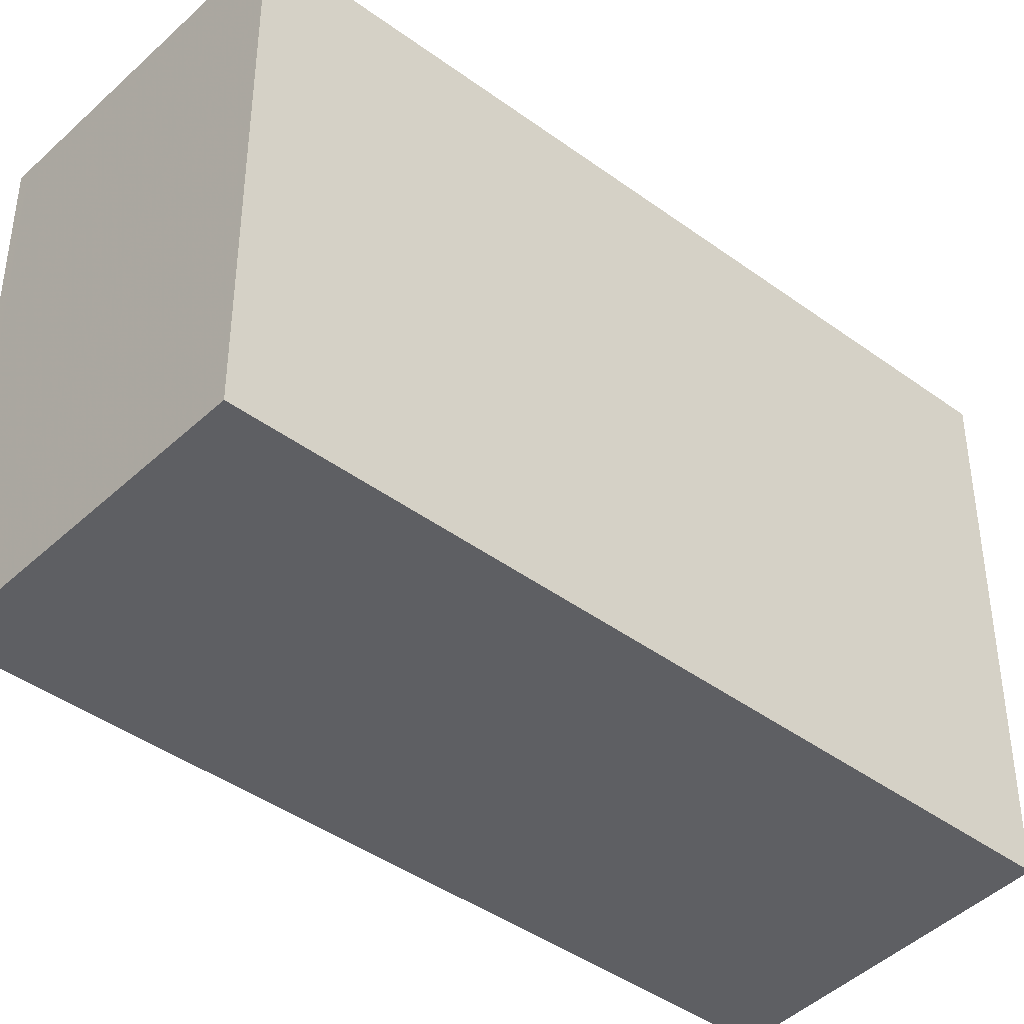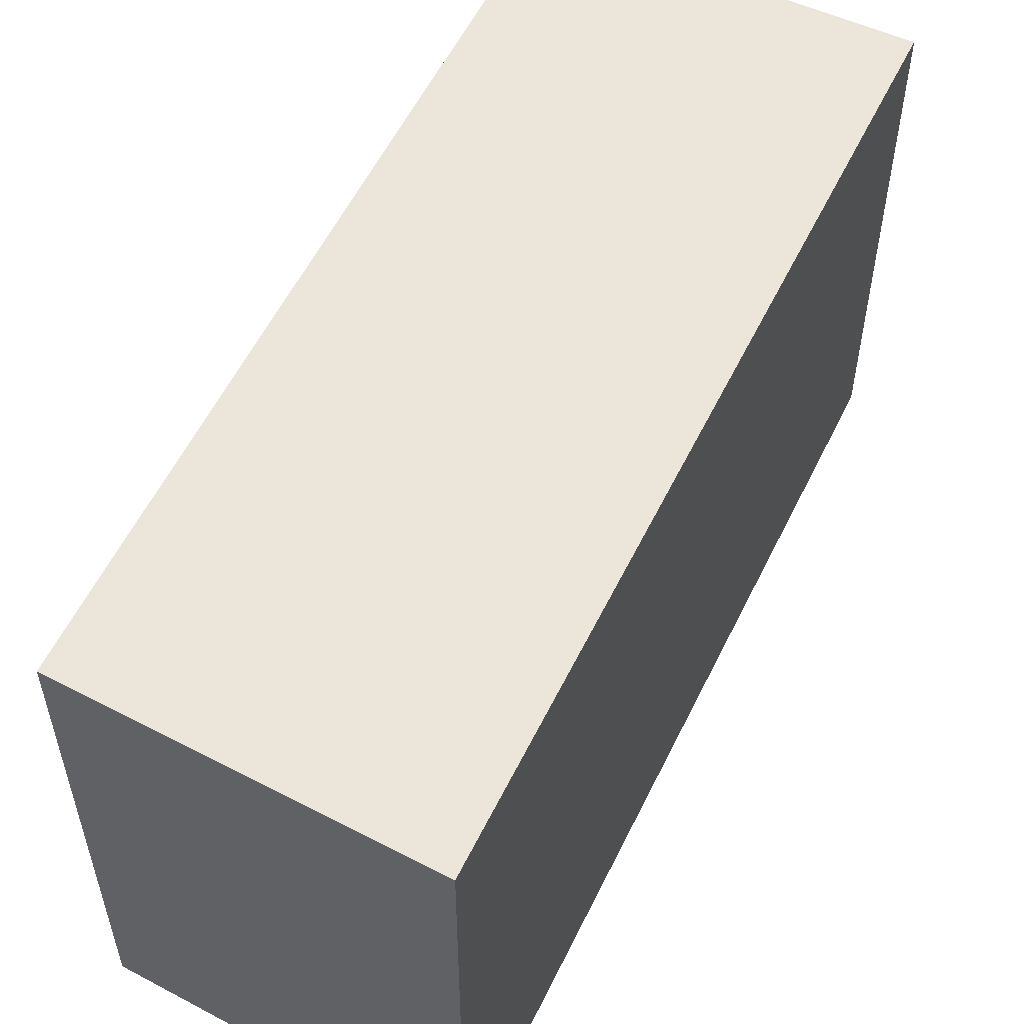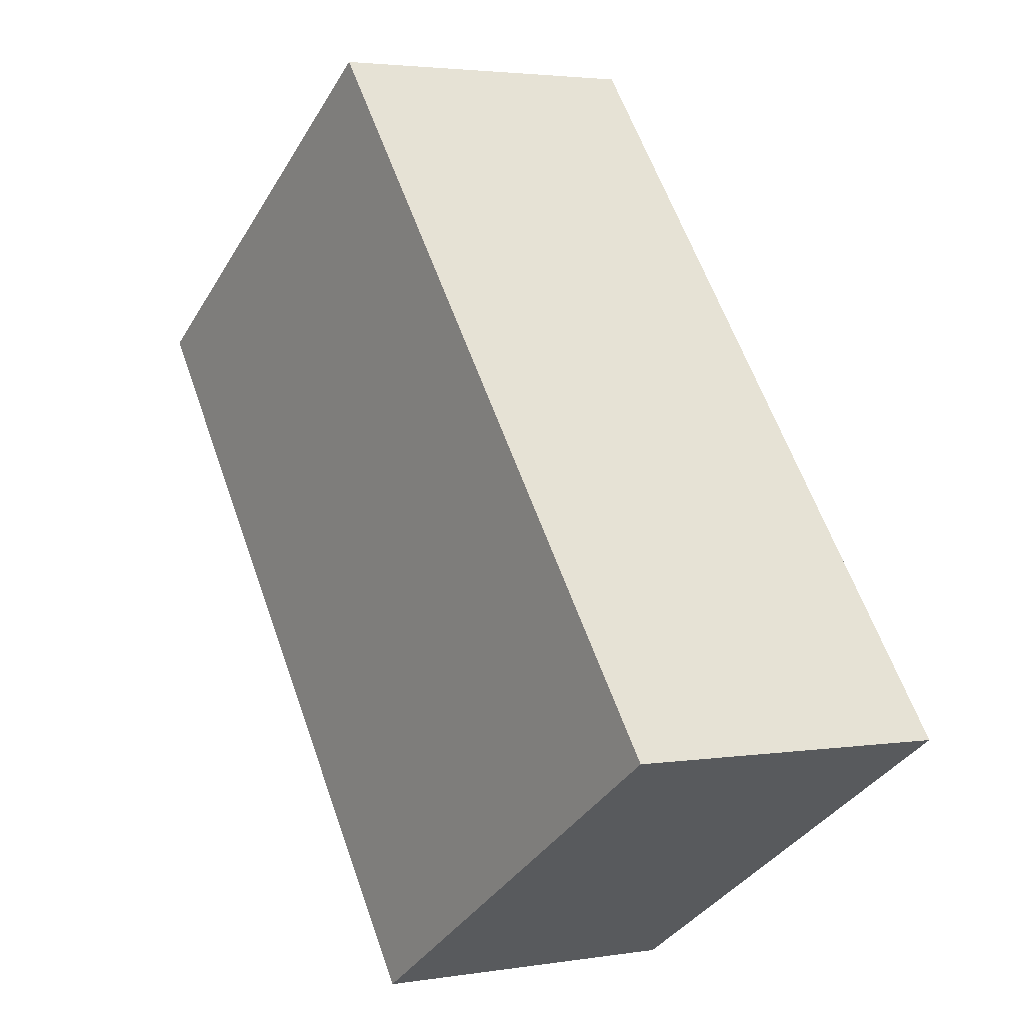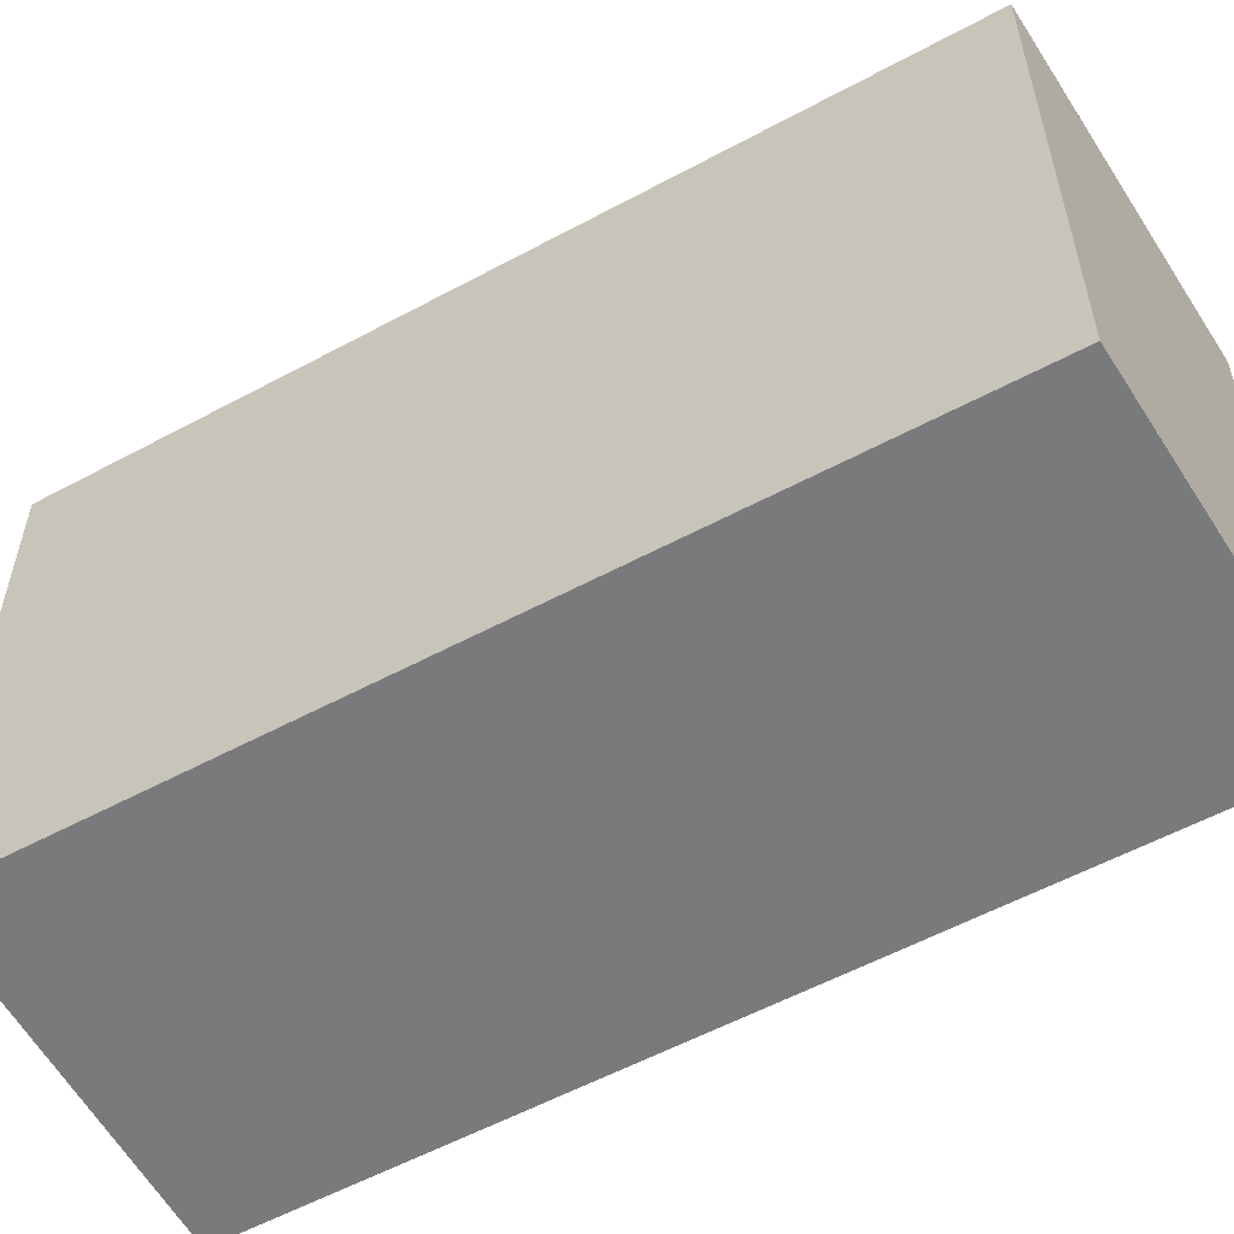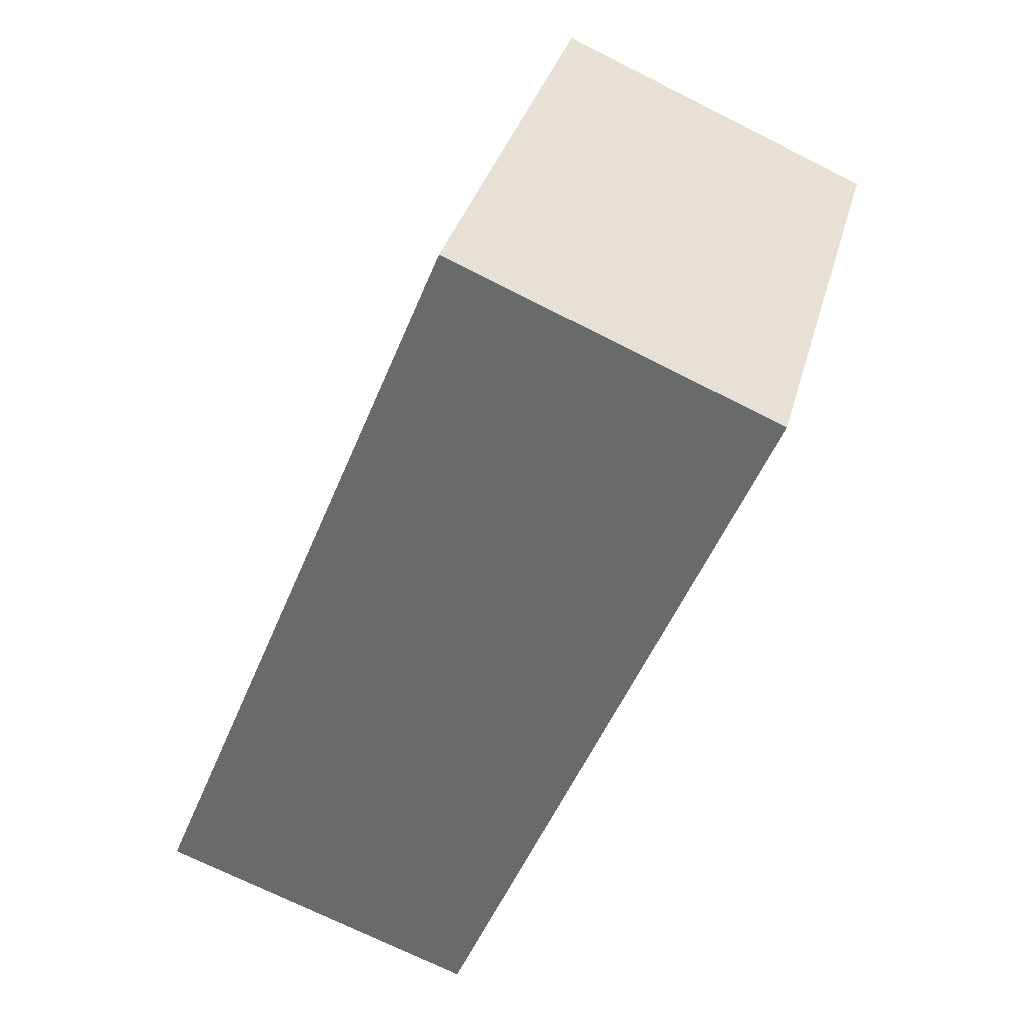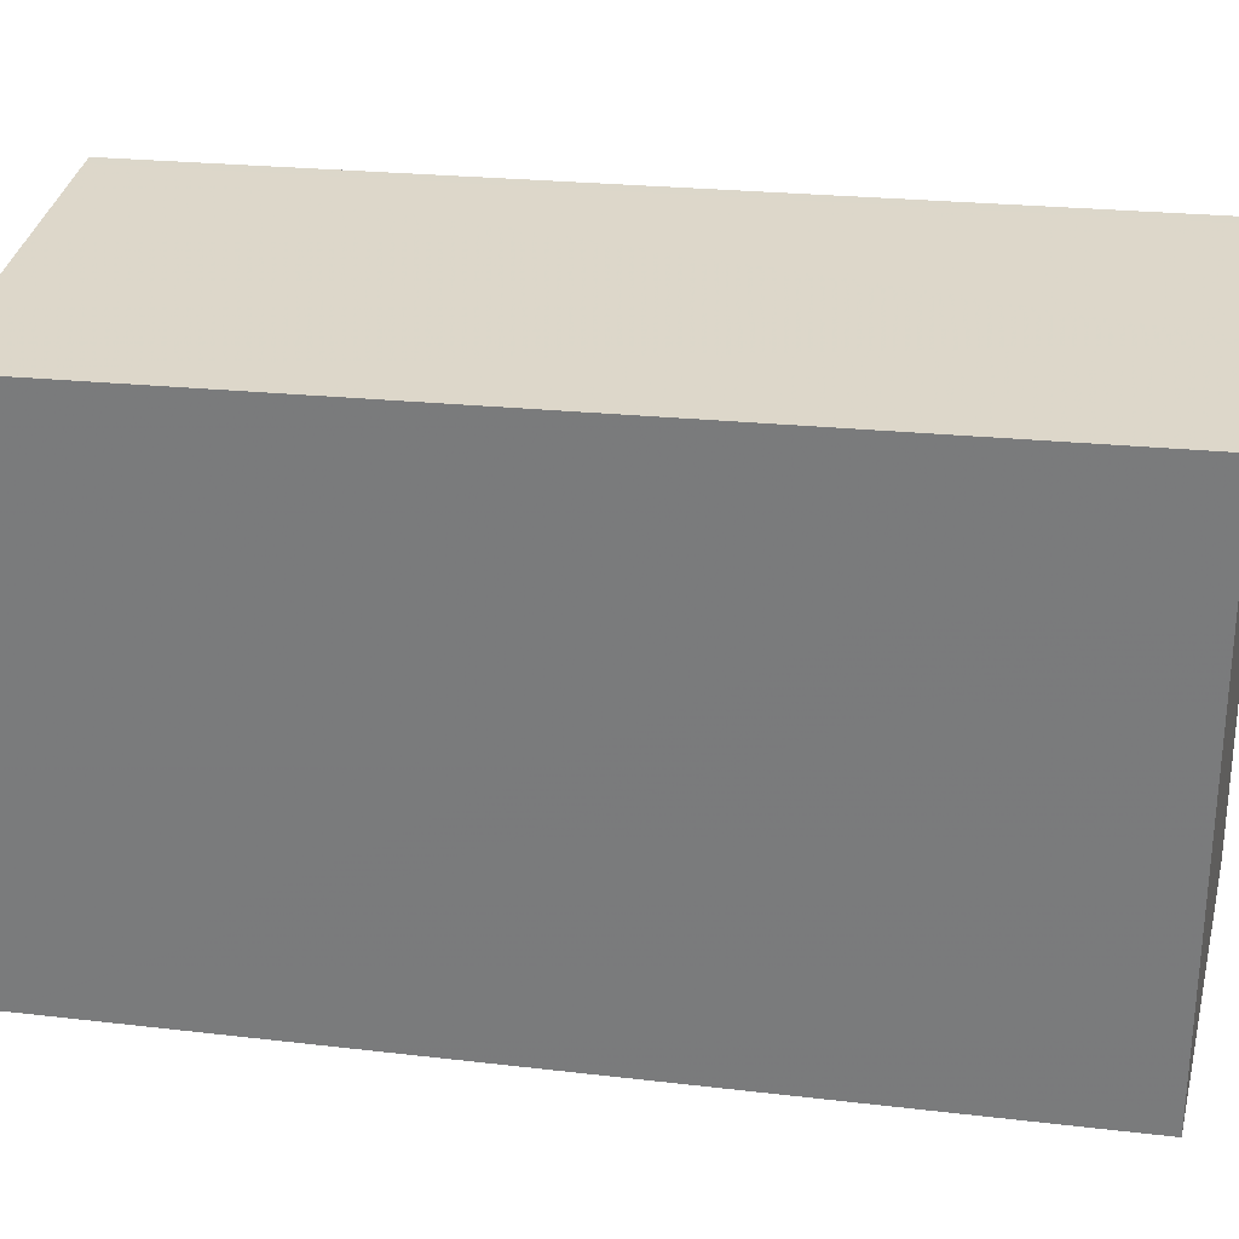
<metadata>
{"format":"obj","ext":"obj","renderer":"f3d","projection":"perspective","resolution":1024,"background":"white","views":[{"elev":-41.7,"azim":-109.8,"up":"+Z"},{"elev":57.3,"azim":47.9,"up":"+Z"},{"elev":-36.8,"azim":-27.6,"up":"+Y"},{"elev":-58.0,"azim":-39.0,"up":"+Z"},{"elev":34.5,"azim":-165.5,"up":"+Y"},{"elev":30.1,"azim":-58.0,"up":"+Z"}]}
</metadata>
<code>
v -1206 -1144 2.431
v -1205 -1144 2.467
v -1203 -1148 2.54
v -1205 -1148 2.502
v -1206 -1144 2.431
v -1205 -1148 2.502
v -1205 -1144 2.466
v -1203 -1148 2.538
v -1203 -1148 2.537
v -1203 -1148 2.539
v -1204 -1148 2.518
v -1206 -1144 2.431
v -1206 -1144 2.431
v -1206 -1144 -4.441e-16
v -1206 -1144 4.441e-16
v -1203 -1148 2.539
v -1205 -1144 2.467
v -1205 -1144 0
v -1203 -1148 0
v -1203 -1148 2.538
v -1203 -1148 2.54
v -1203 -1148 0
v -1203 -1148 -4.441e-16
v -1206 -1144 2.431
v -1205 -1148 2.502
v -1205 -1148 0
v -1206 -1144 -4.441e-16
v -1205 -1144 2.466
v -1206 -1144 2.431
v -1206 -1144 4.441e-16
v -1205 -1144 0
v -1205 -1148 2.502
v -1205 -1148 2.502
v -1205 -1148 0
v -1205 -1148 0
v -1205 -1144 2.467
v -1205 -1144 2.466
v -1205 -1144 0
v -1205 -1144 0
v -1204 -1148 2.518
v -1203 -1148 2.538
v -1203 -1148 -4.441e-16
v -1204 -1148 0
v -1203 -1148 2.54
v -1203 -1148 2.539
v -1203 -1148 0
v -1203 -1148 0
v -1205 -1148 2.502
v -1204 -1148 2.518
v -1204 -1148 0
v -1205 -1148 0
v -1206 -1144 0
v -1205 -1144 0
v -1203 -1148 0
v -1205 -1148 0
f 6 4 1 5
f 9 8 11
f 10 3 8 9
f 9 7 2 10
f 11 6 5 7 9
f 13 14 15 12
f 17 18 19 16
f 21 22 23 20
f 25 26 27 24
f 29 30 31 28
f 33 34 35 32
f 37 38 39 36
f 41 42 43 40
f 45 46 47 44
f 49 50 51 48
f 53 54 55 52

</code>
